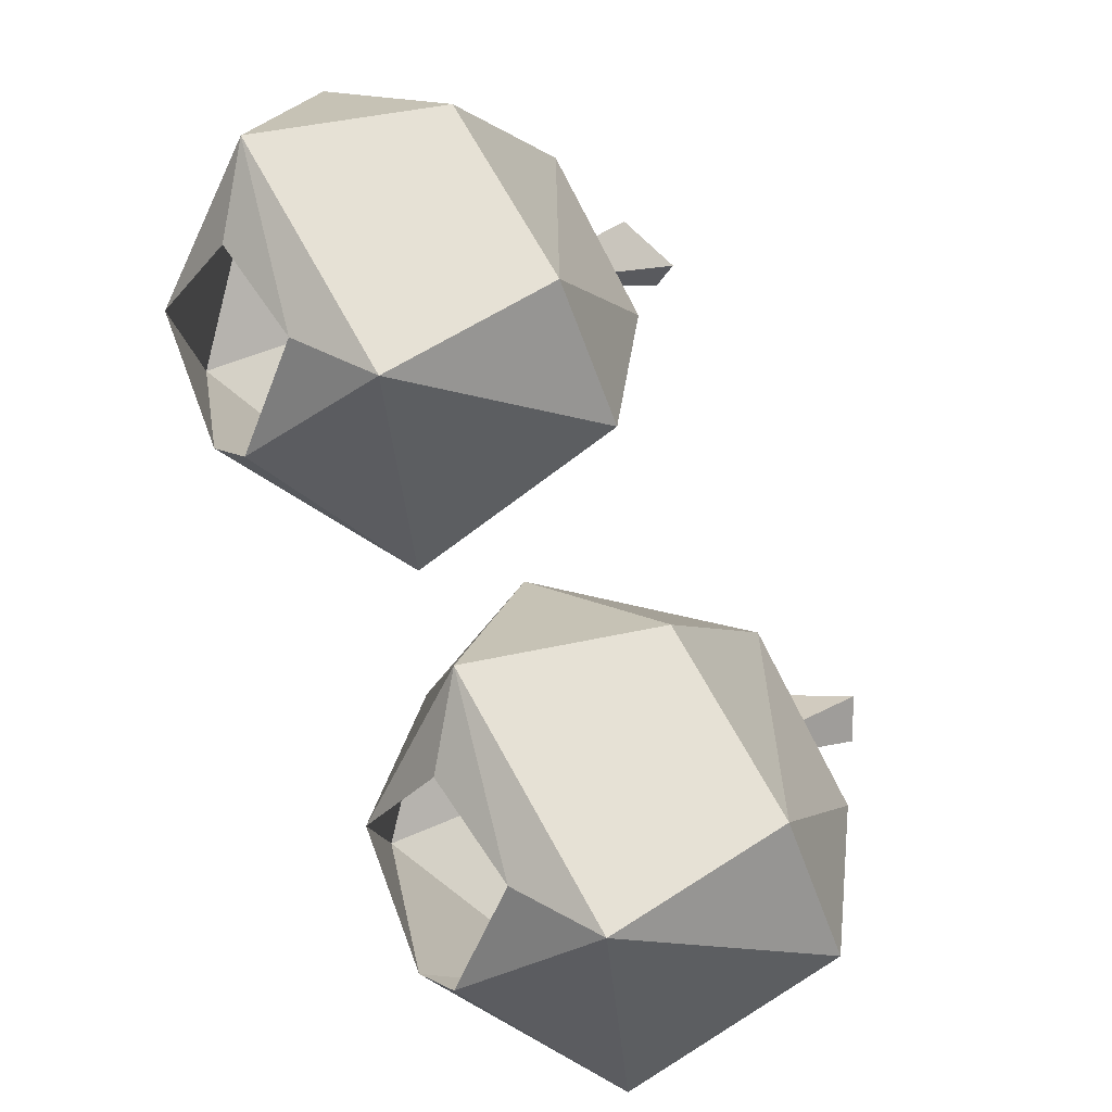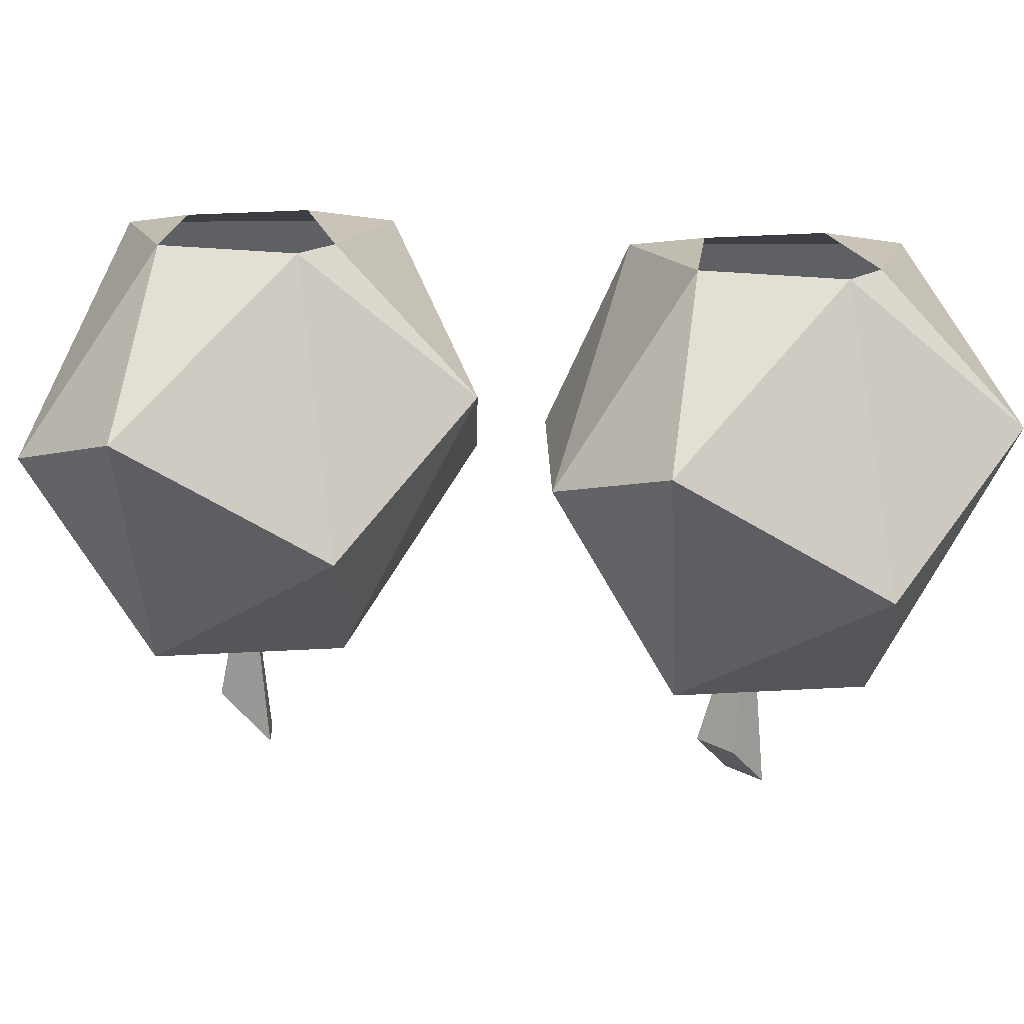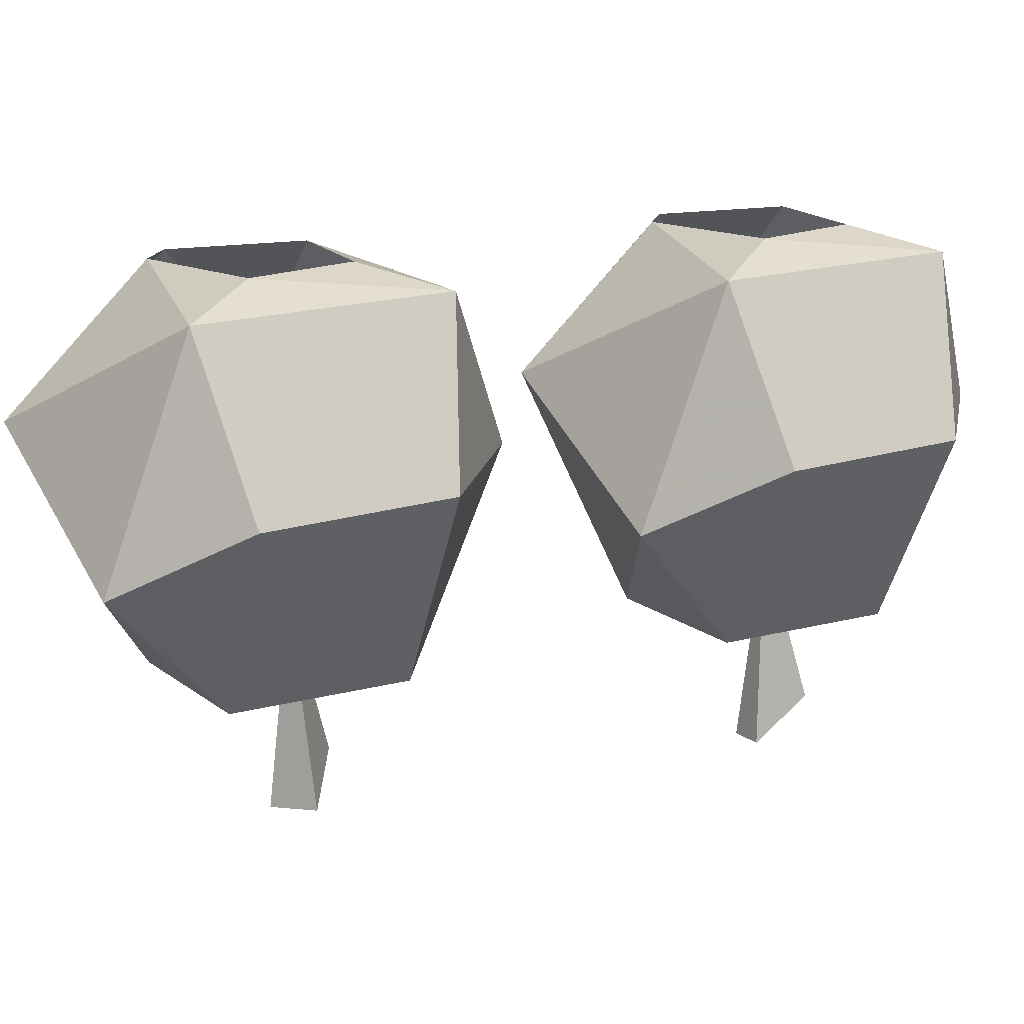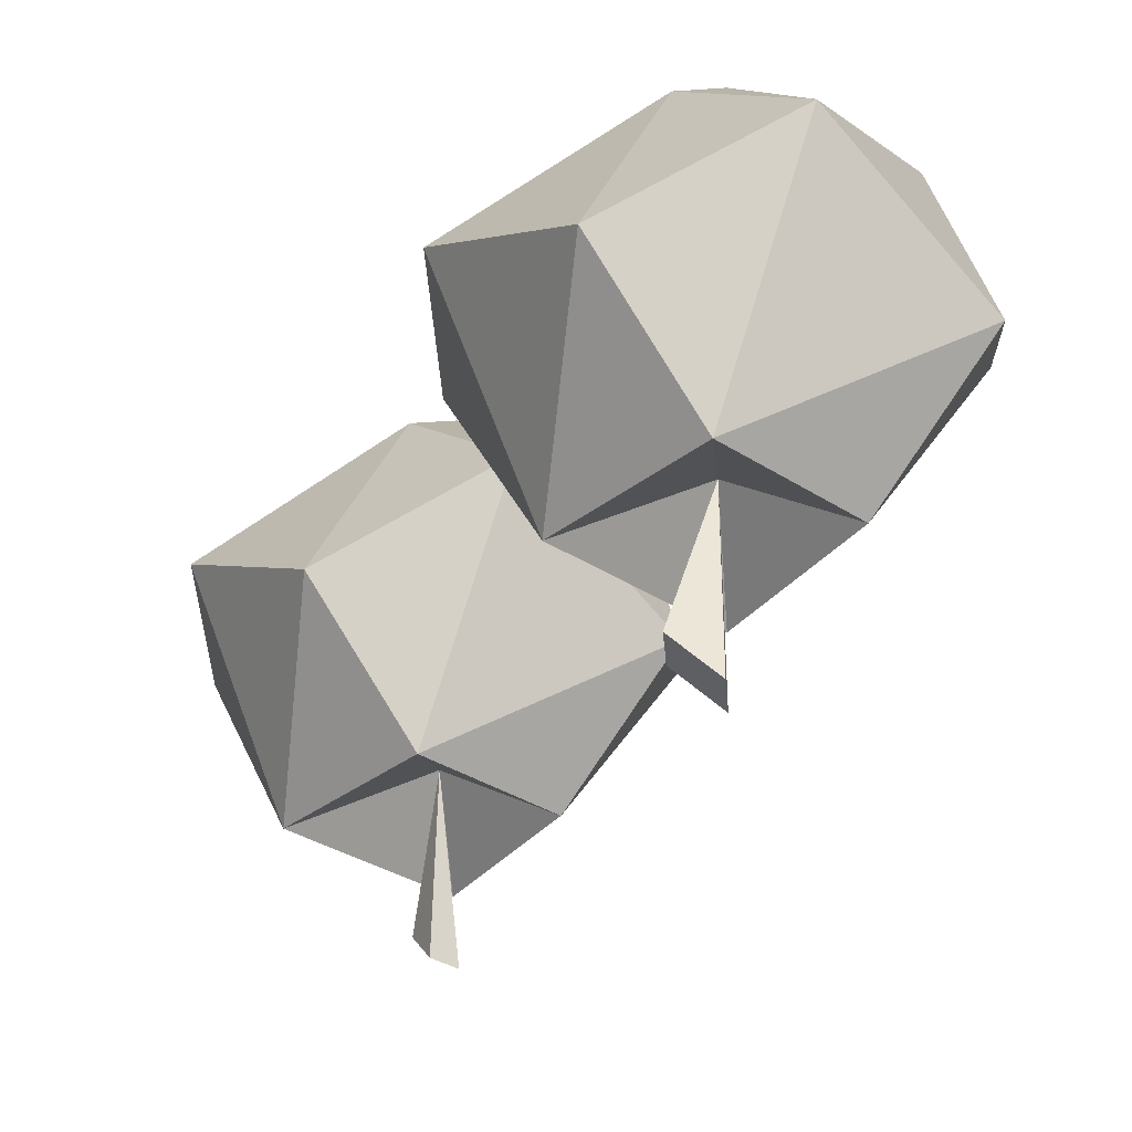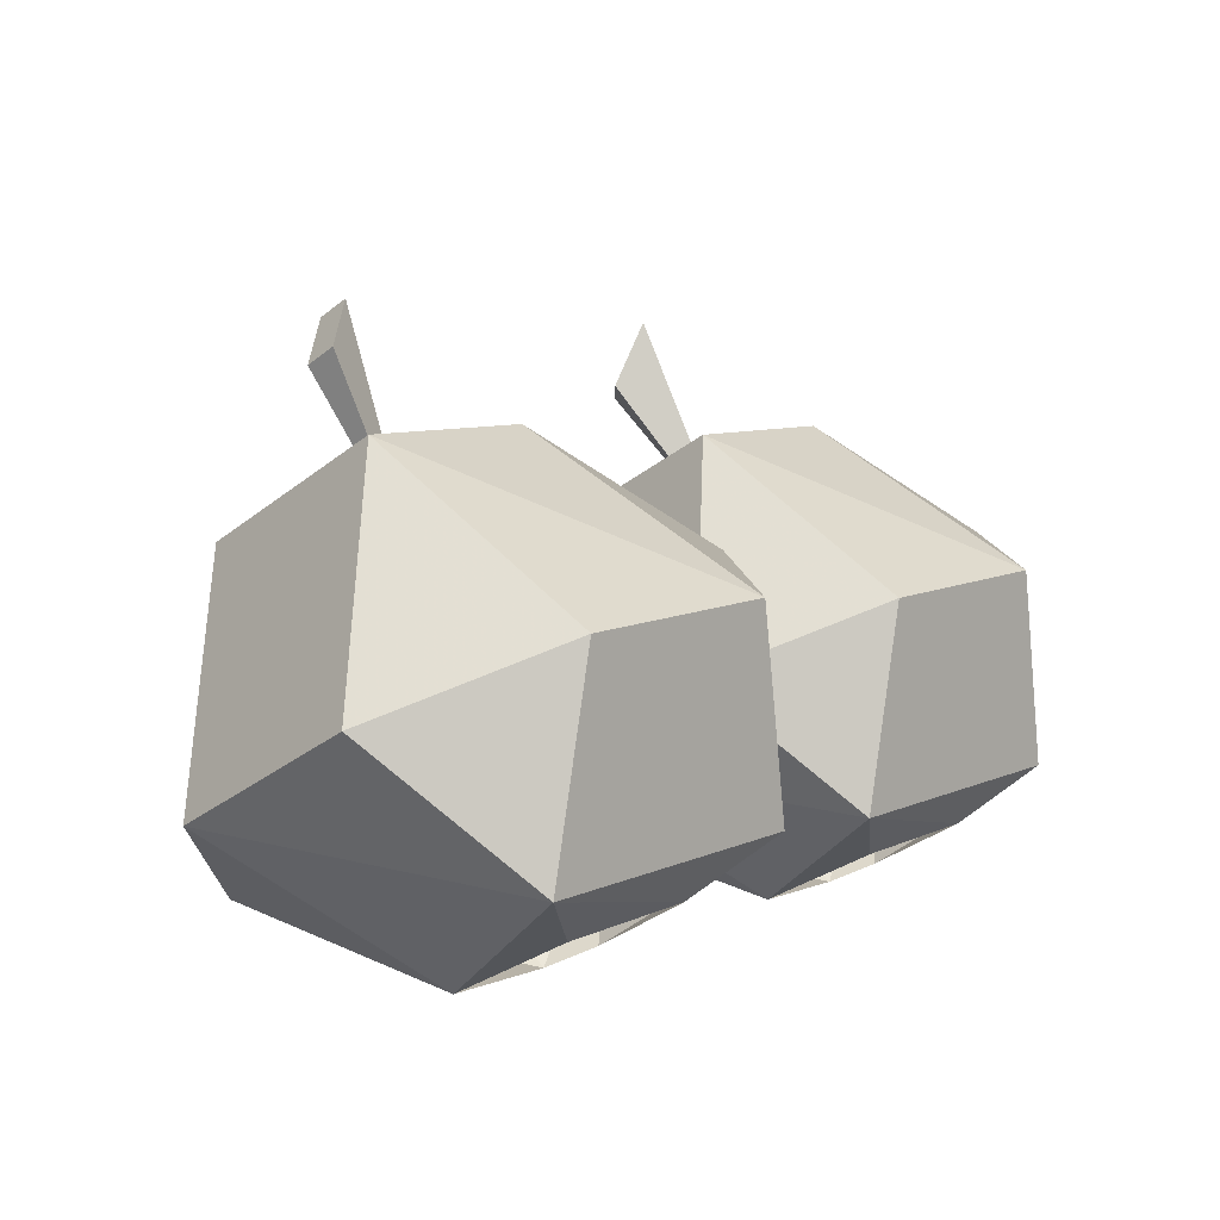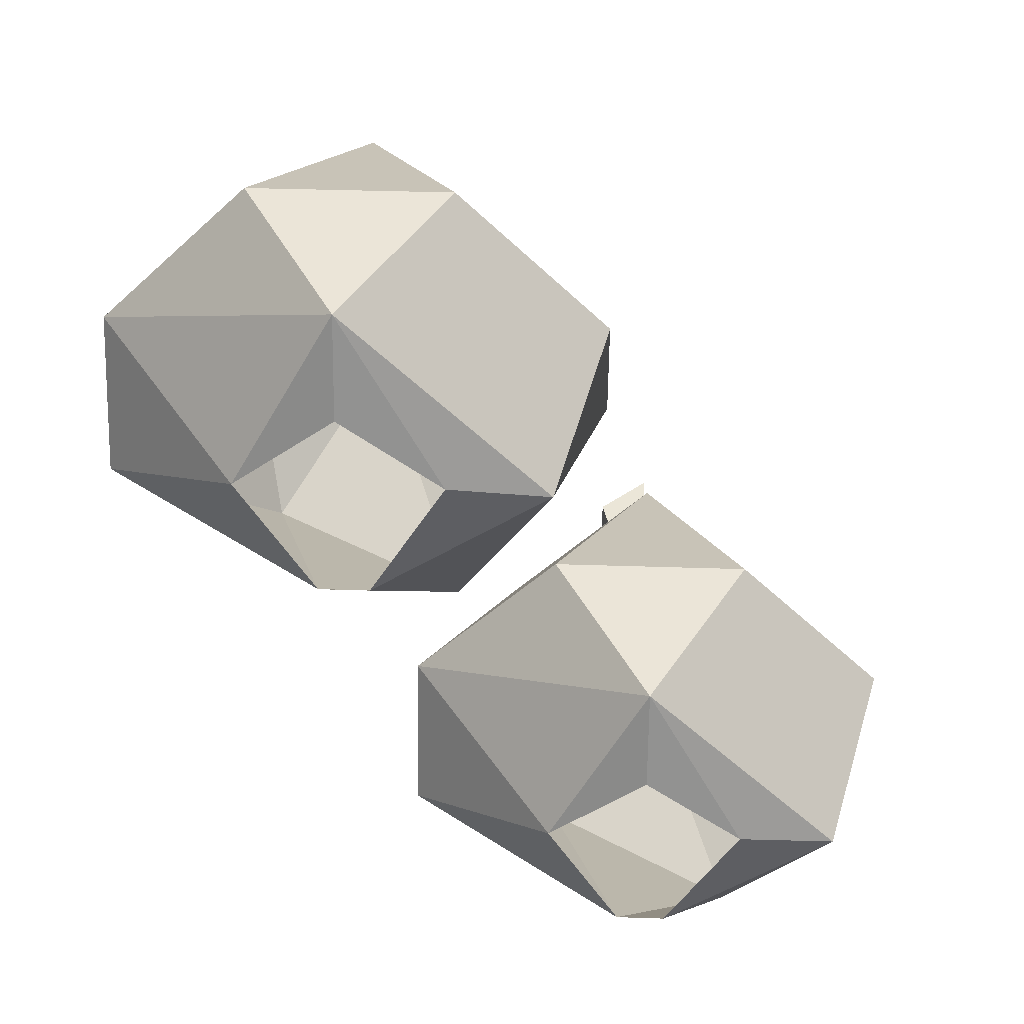
<metadata>
{"format":"obj","ext":"obj","renderer":"f3d","projection":"perspective","resolution":1024,"background":"white","views":[{"elev":14.9,"azim":-132.6,"up":"+Z"},{"elev":20.8,"azim":133.9,"up":"+Y"},{"elev":16.5,"azim":-78.8,"up":"+Y"},{"elev":-36.2,"azim":-174.9,"up":"+Y"},{"elev":79.7,"azim":158.3,"up":"+Z"},{"elev":38.1,"azim":-177.6,"up":"+Z"}]}
</metadata>
<code>
o item/magic_seed/2
v 27 -23 6
v 28 -21 8
v 27 -21 9
v 26 -23 7
v 27 -14 7
v 27 -1 14
v 23 -8 15
v 31 -8 15
v 37 -8 9
v 31 0 7
v 27 0 10
v 23 0 7
v 19 -1 6
v 17 -8 9
v 27 -17 12
v 33 -17 6
v 37 -6 3
v 28 0 2
v 31 -11 -3
v 23 -6 -3
v 26 0 2
v 17 -11 3
v 22 -17 6
v 27 -17 1
v 15 -14 -11
v 21 -17 -12
v 15 -17 -6
v 10 -17 -12
v 15 -17 -17
v 19 -11 -21
v 25 -6 -15
v 25 -8 -9
v 19 -8 -3
v 11 -8 -3
v 5 -8 -9
v 5 -11 -15
v 11 -6 -21
v 16 0 -16
v 19 0 -11
v 15 -1 -4
v 7 -1 -12
v 14 0 -16
v 15 0 -8
v 11 0 -11
v 15 -23 -12
v 17 -21 -12
v 17 -21 -10
v 15 -23 -10
f 1 2 3
f 1 3 4
f 1 4 5
f 1 5 2
f 2 5 3
f 3 5 4
f 6 7 8
f 6 8 9
f 6 9 10
f 6 10 11
f 6 11 12
f 6 12 13
f 6 13 7
f 7 13 14
f 7 14 15
f 7 15 8
f 8 15 9
f 9 15 16
f 9 16 17
f 9 17 10
f 10 17 18
f 18 17 19
f 18 19 20
f 18 20 21
f 21 20 13
f 21 13 12
f 13 22 14
f 14 22 23
f 14 23 15
f 15 23 5
f 15 5 16
f 16 5 24
f 16 24 19
f 16 19 17
f 20 22 13
f 22 20 24
f 22 24 23
f 23 24 5
f 19 24 20
f 25 26 27
f 25 27 28
f 25 28 29
f 25 29 26
f 26 29 30
f 26 30 31
f 26 31 32
f 26 32 27
f 27 32 33
f 27 33 34
f 27 34 35
f 27 35 28
f 28 35 36
f 28 36 29
f 29 36 37
f 29 37 30
f 30 37 38
f 30 38 31
f 31 38 39
f 31 39 32
f 32 39 40
f 32 40 33
f 33 40 34
f 34 40 41
f 34 41 35
f 35 41 36
f 36 41 37
f 37 41 42
f 37 42 38
f 43 40 39
f 40 43 44
f 40 44 41
f 41 44 42
f 45 46 47
f 45 47 48
f 45 48 25
f 45 25 46
f 46 25 47
f 47 25 48

</code>
